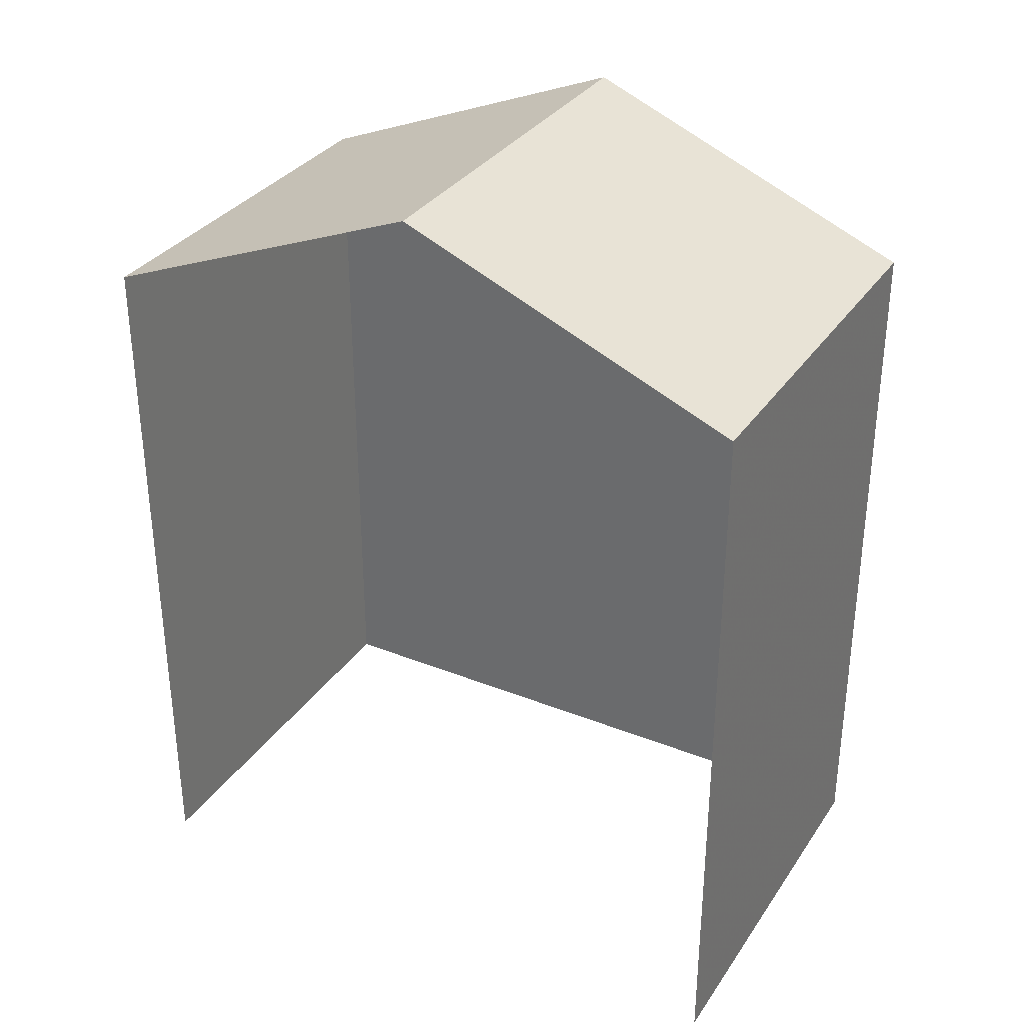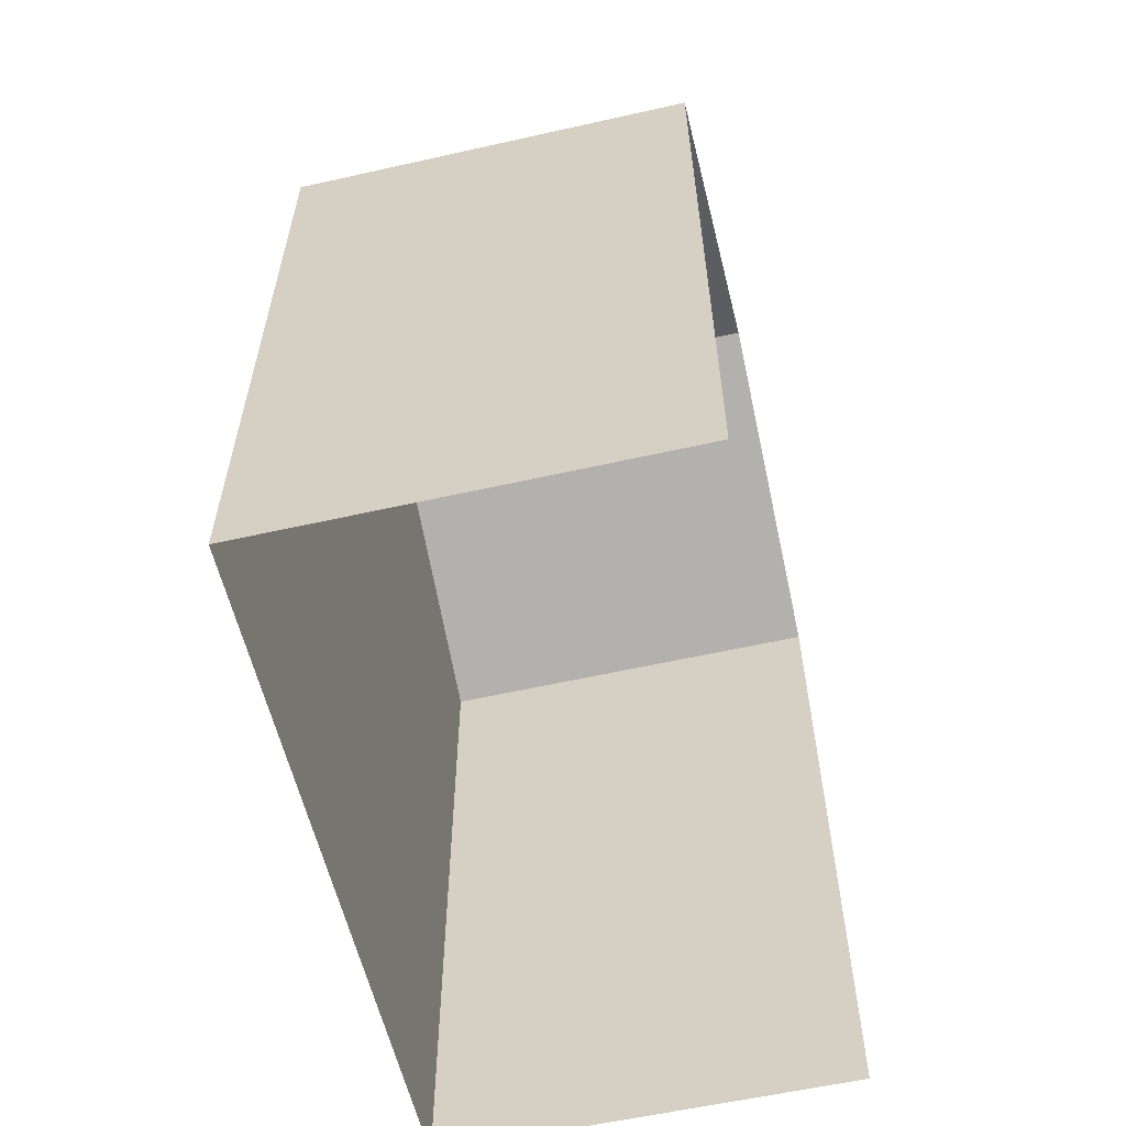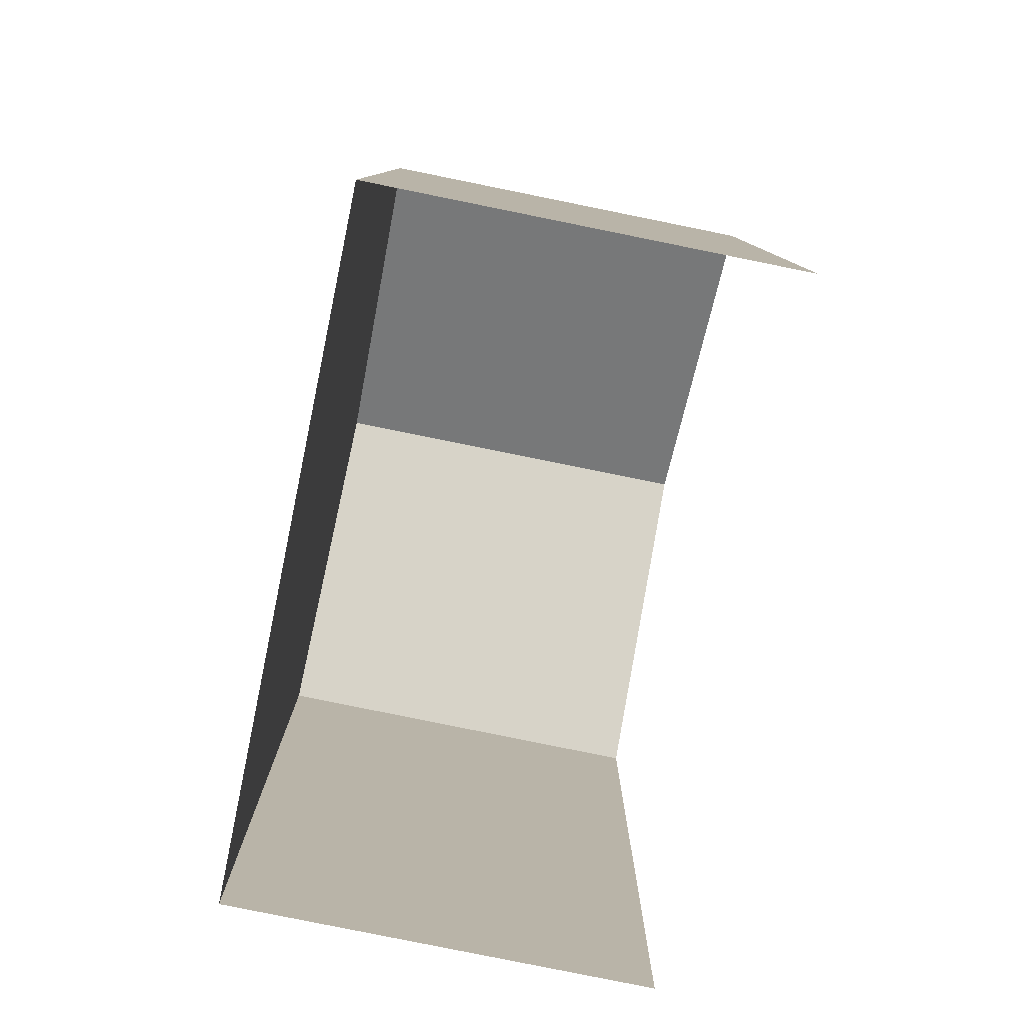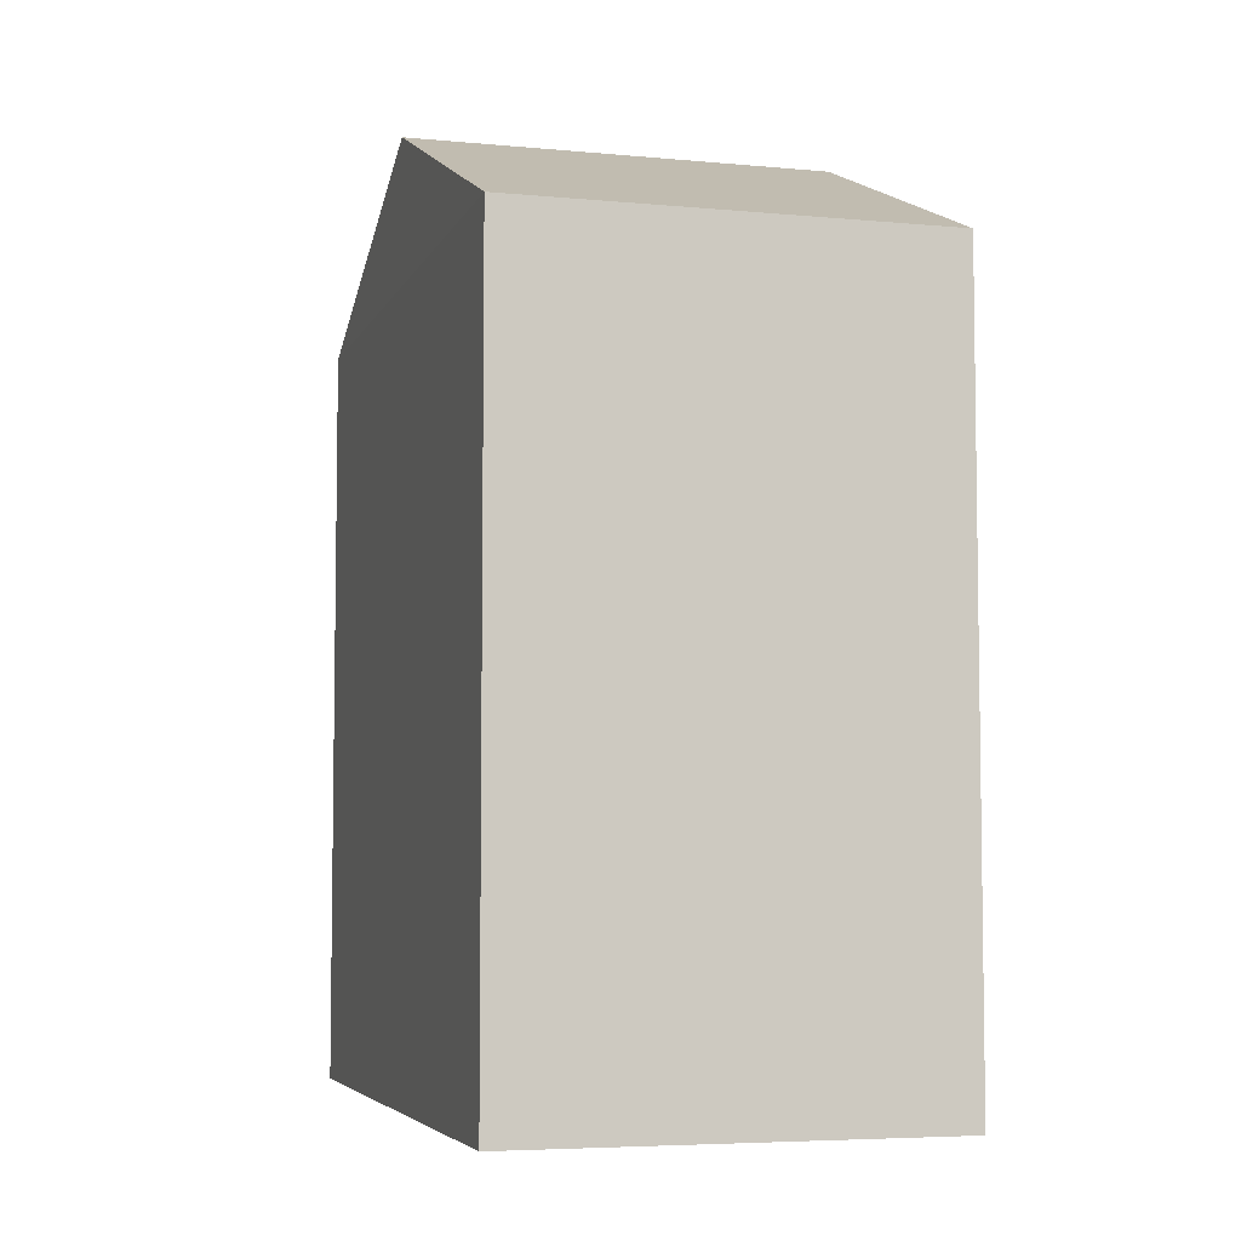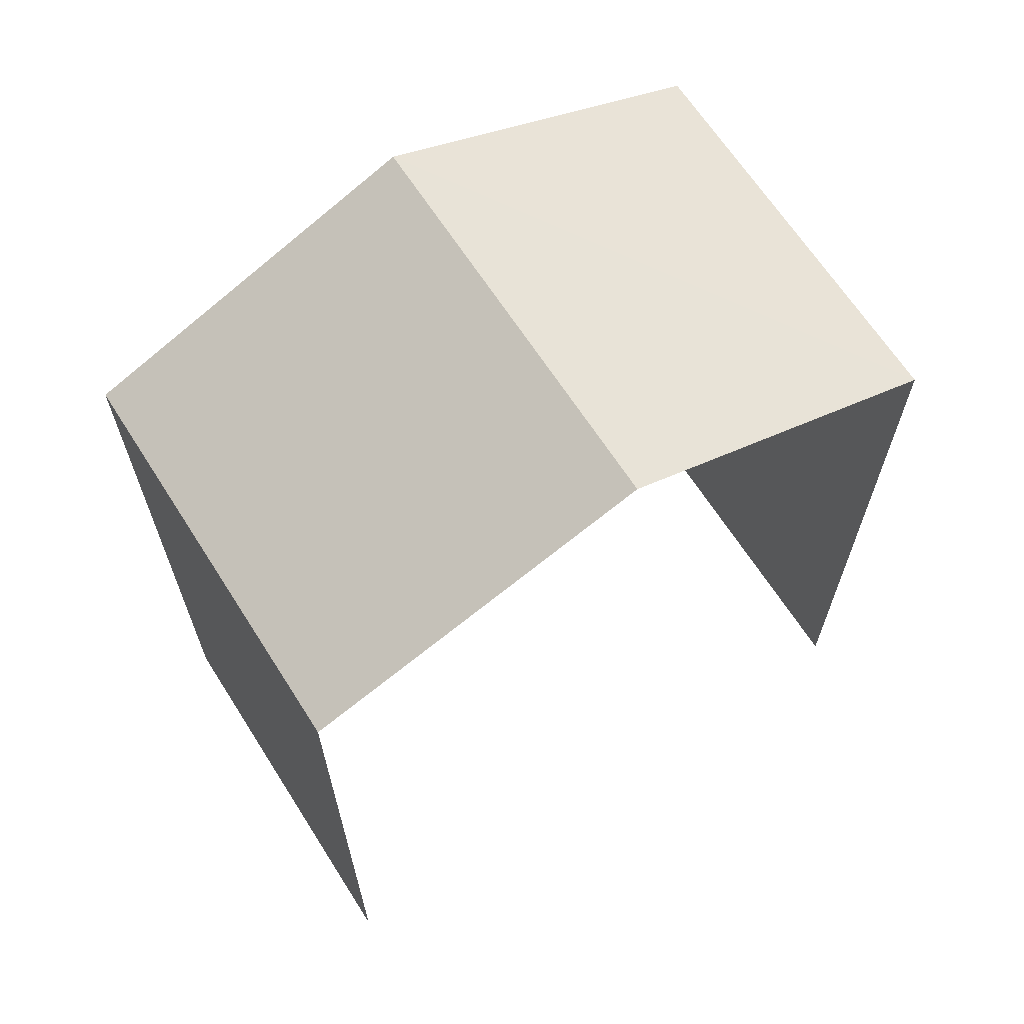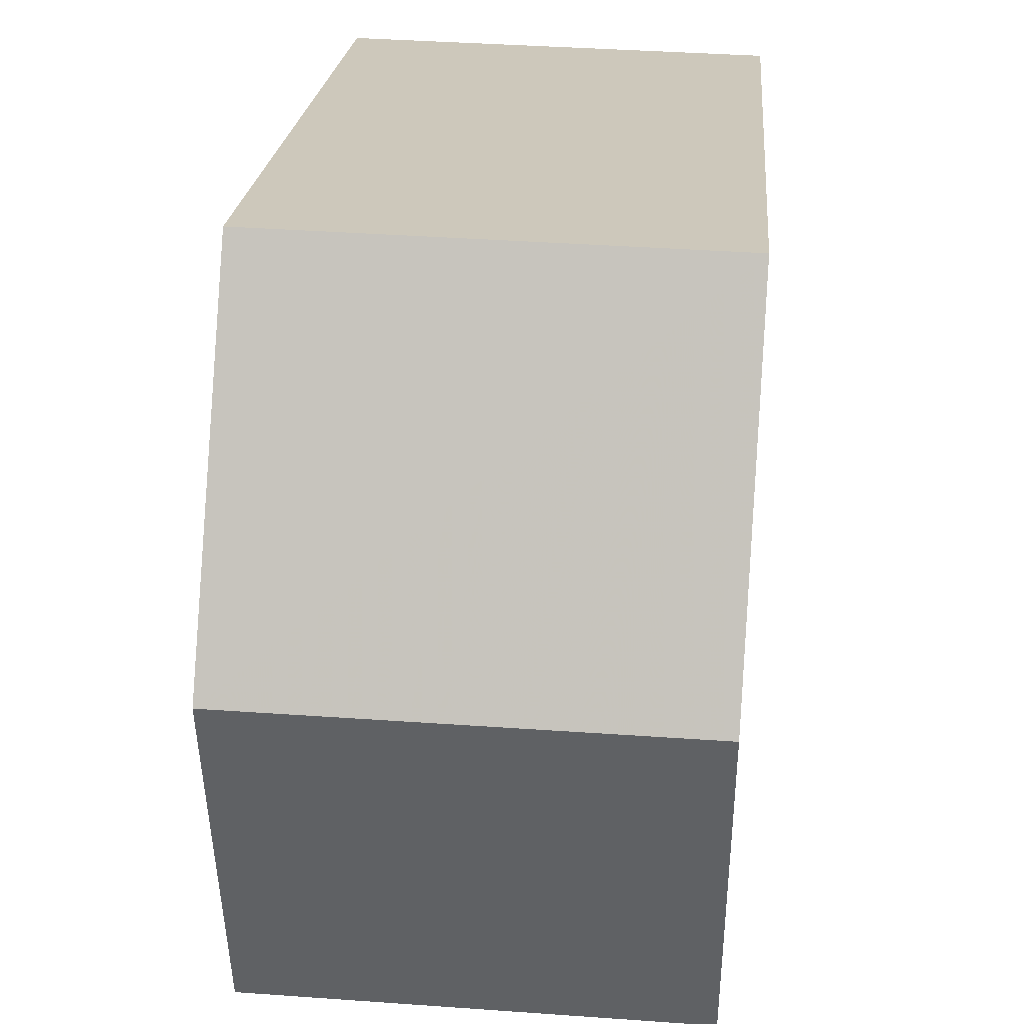
<metadata>
{"format":"obj","ext":"obj","renderer":"f3d","projection":"perspective","resolution":1024,"background":"white","views":[{"elev":32.9,"azim":-62.8,"up":"+Z"},{"elev":-58.6,"azim":-168.5,"up":"+Z"},{"elev":-79.8,"azim":166.9,"up":"+Z"},{"elev":-5.6,"azim":162.4,"up":"+Z"},{"elev":65.5,"azim":-124.1,"up":"+Z"},{"elev":21.7,"azim":4.7,"up":"+Y"}]}
</metadata>
<code>
v -3.735e+05 -1.054e+05 21.74
v -3.734e+05 -1.054e+05 21.73
v -3.734e+05 -1.054e+05 21.74
v -3.734e+05 -1.054e+05 21.74
v -3.735e+05 -1.054e+05 30.72
v -3.734e+05 -1.054e+05 30.72
v -3.734e+05 -1.054e+05 32.42
v -3.734e+05 -1.054e+05 32.42
v -3.734e+05 -1.054e+05 30.72
v -3.734e+05 -1.054e+05 30.72
f 1 2 3
f 1 4 2
f 10 4 5
f 10 5 8
f 4 1 5
f 5 6 7
f 8 5 7
f 9 10 8
f 7 9 8
f 10 2 4
f 10 9 2
f 3 2 6
f 6 9 7
f 6 2 9
f 5 1 3
f 6 5 3

</code>
